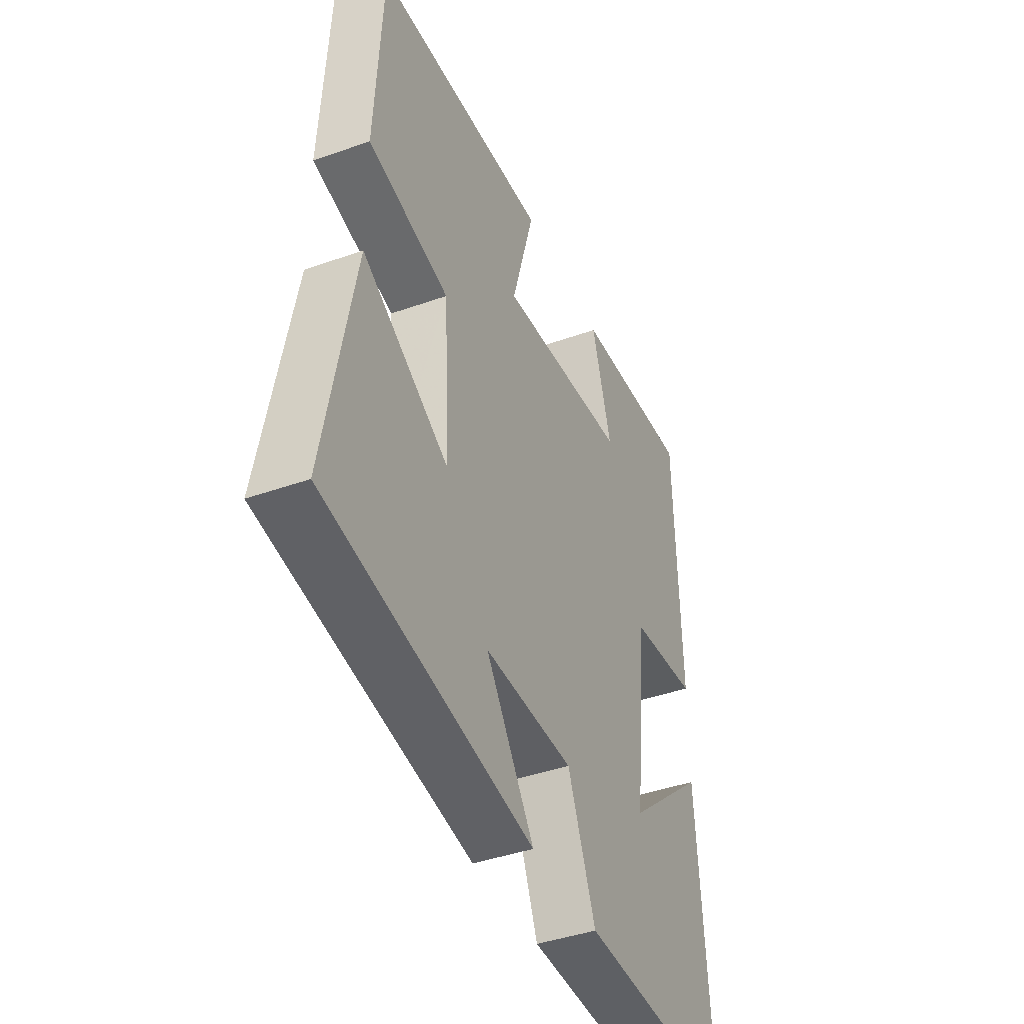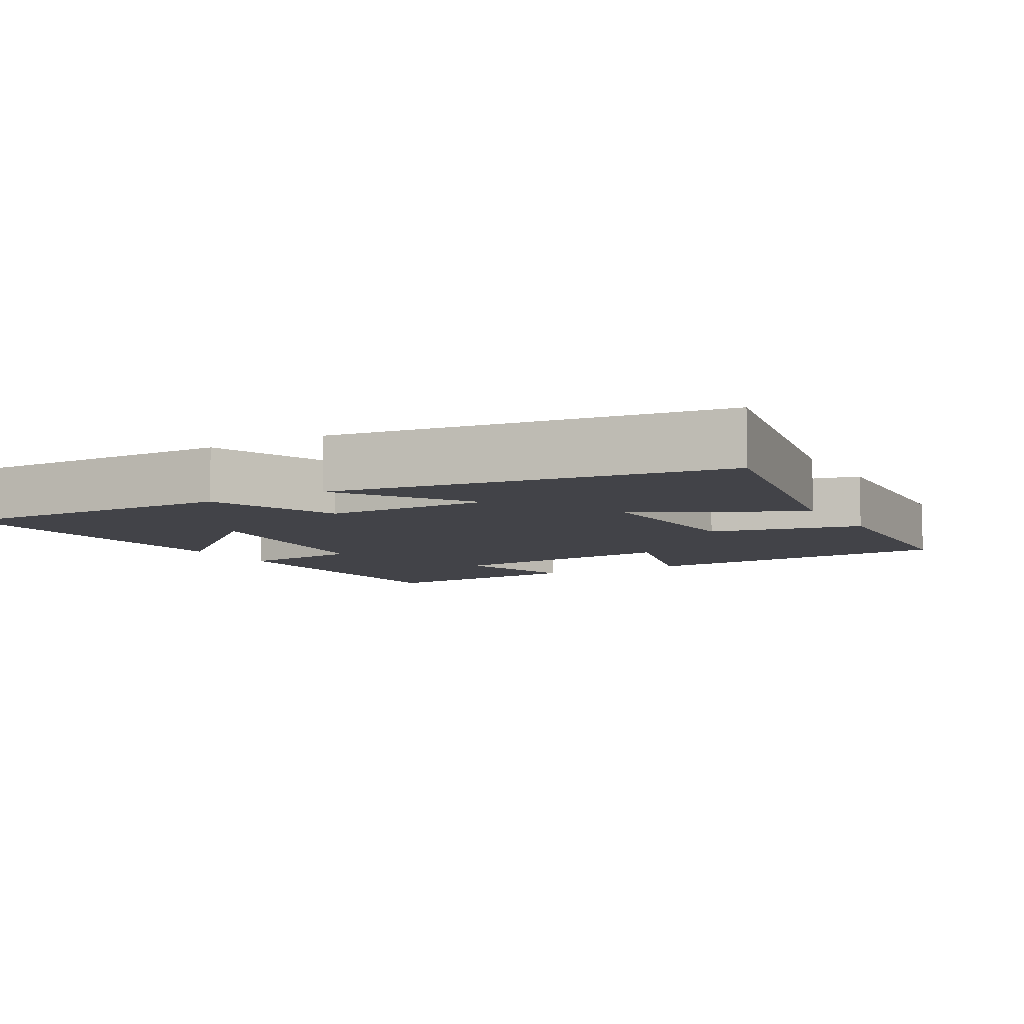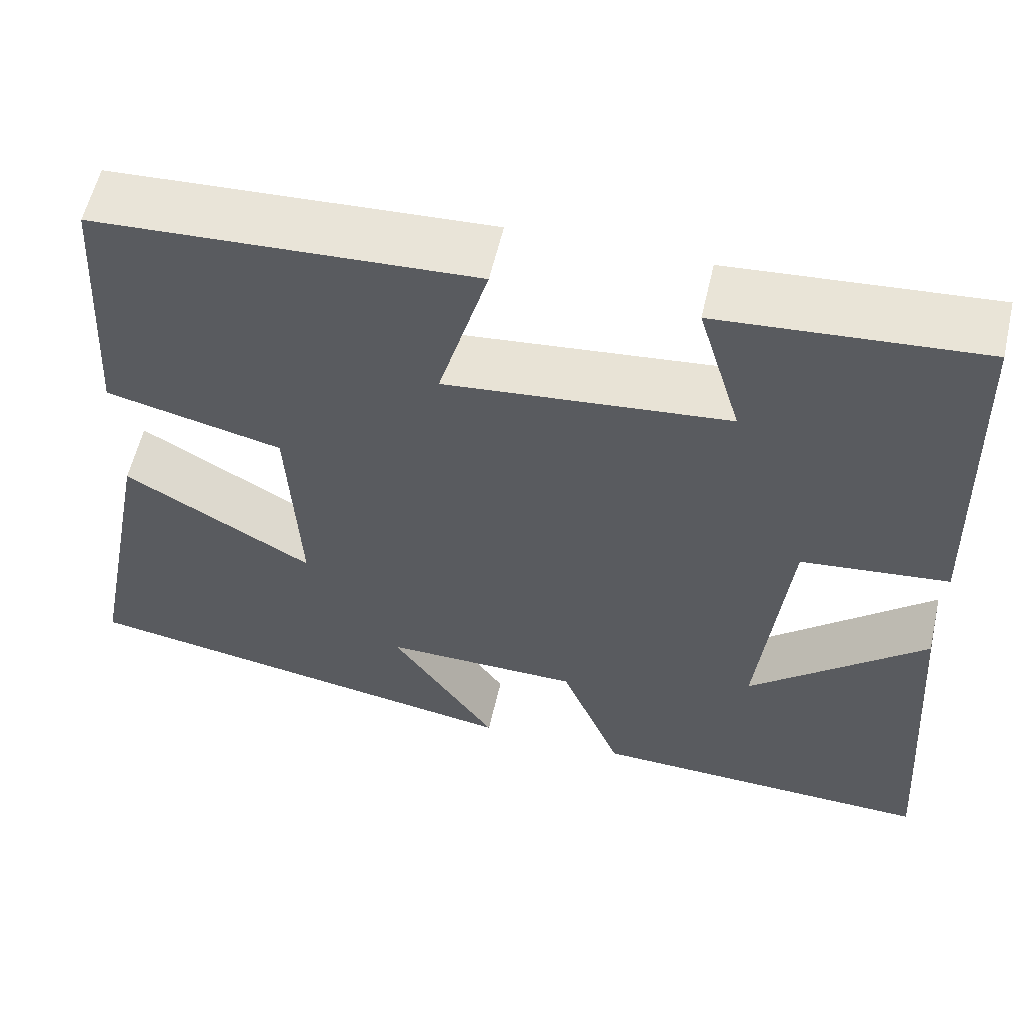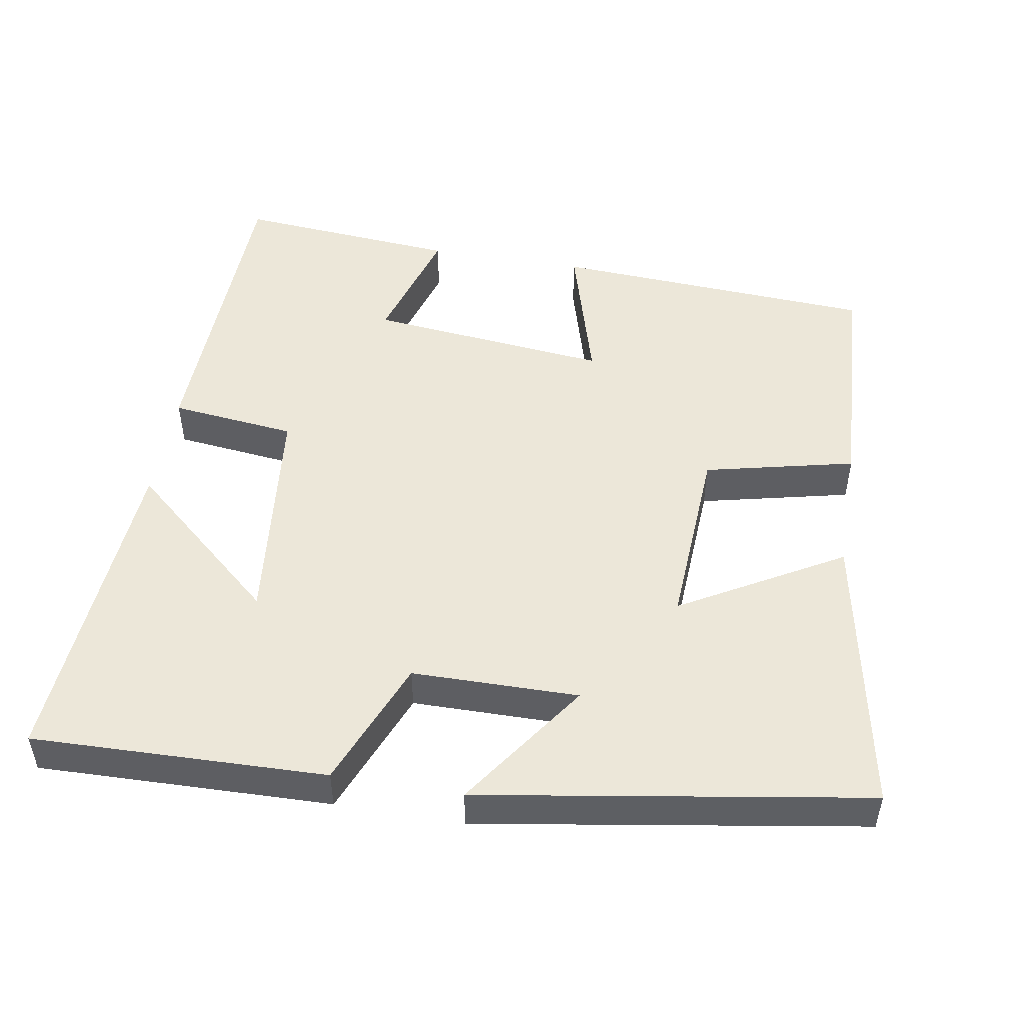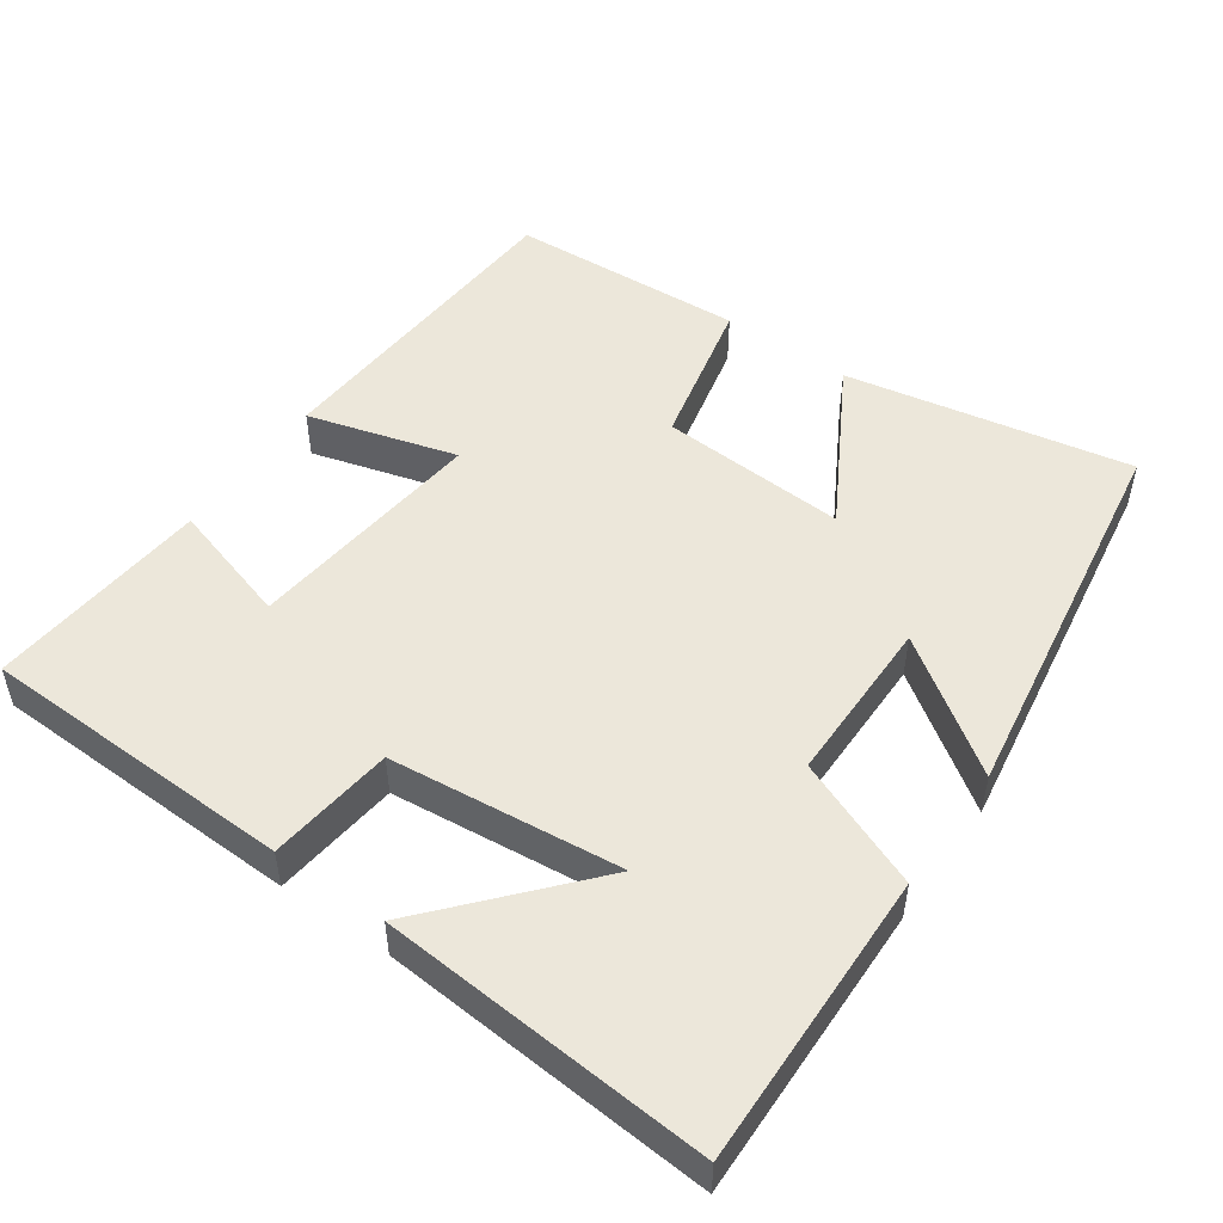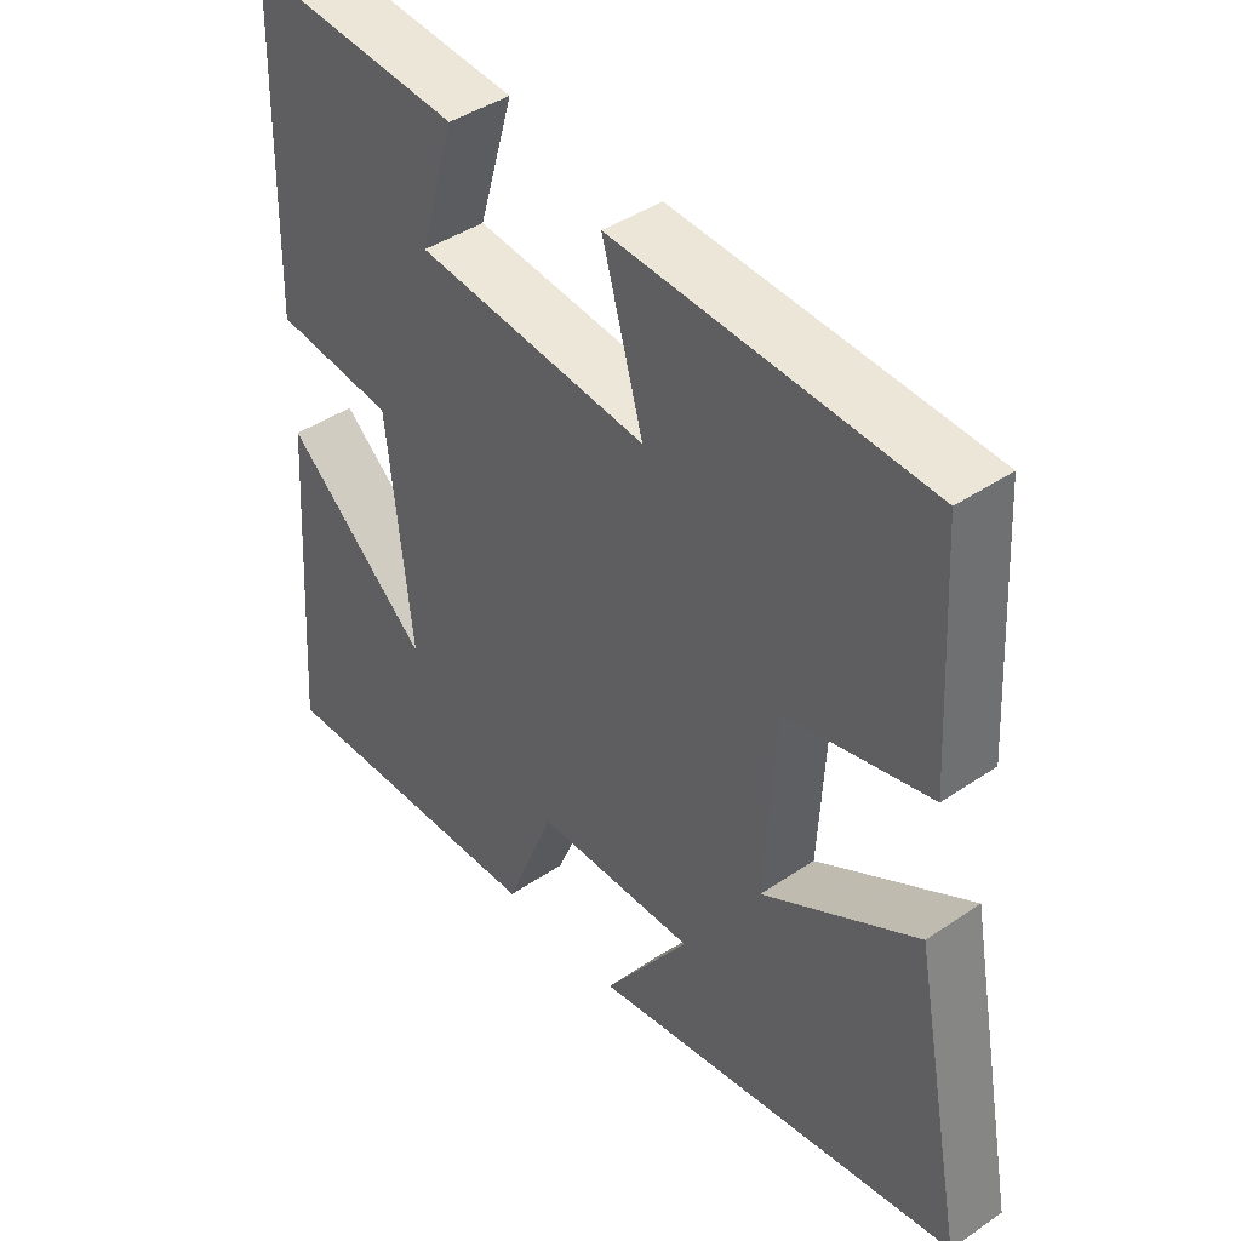
<metadata>
{"format":"obj","ext":"obj","renderer":"f3d","projection":"perspective","resolution":1024,"background":"white","views":[{"elev":-41.5,"azim":-66.7,"up":"+Z"},{"elev":-7.6,"azim":-149.9,"up":"+Y"},{"elev":57.5,"azim":12.9,"up":"+Z"},{"elev":49.8,"azim":-170.3,"up":"+Y"},{"elev":50.3,"azim":125.3,"up":"+Y"},{"elev":42.4,"azim":-129.2,"up":"+Z"}]}
</metadata>
<code>
v 0.488 0.07 0.525
v 0.5 0.07 0.095
v 0.328 0.07 0.076
v 0.294 0.07 -0.24
v 0.5 0.07 -0.061
v 0.532 0.07 -0.511
v 0.13 0.07 -0.5
v 0.059 0.07 -0.324
v -0.169 0.07 -0.322
v -0.046 0.07 -0.5
v -0.575 0.07 -0.414
v -0.5 0.07 -0.025
v -0.28 0.07 -0.151
v -0.294 0.07 0.105
v -0.5 0.07 0.153
v -0.481 0.07 0.475
v -0.038 0.07 0.5
v -0.096 0.07 0.297
v 0.234 0.07 0.331
v 0.184 0.07 0.5
v 0.488 0 0.525
v 0.5 0 0.095
v 0.328 0 0.076
v 0.294 0 -0.24
v 0.5 0 -0.061
v 0.532 0 -0.511
v 0.13 0 -0.5
v 0.059 0 -0.324
v -0.169 0 -0.322
v -0.046 0 -0.5
v -0.575 0 -0.414
v -0.5 0 -0.025
v -0.28 0 -0.151
v -0.294 0 0.105
v -0.5 0 0.153
v -0.481 0 0.475
v -0.038 0 0.5
v -0.096 0 0.297
v 0.234 0 0.331
v 0.184 0 0.5
f 1 2 3
f 20 1 3
f 19 20 3
f 18 19 3 4
f 16 17 18
f 15 16 18
f 14 15 18
f 13 14 18 4
f 11 12 13
f 9 10 11
f 9 11 13
f 8 9 13 4
f 4 5 6 7
f 4 7 8
f 23 22 21
f 23 21 40
f 23 40 39
f 24 23 39 38
f 38 37 36
f 38 36 35
f 38 35 34
f 24 38 34 33
f 33 32 31
f 31 30 29
f 33 31 29
f 24 33 29 28
f 27 26 25 24
f 28 27 24
f 1 21 22 2
f 2 22 23 3
f 3 23 24 4
f 4 24 25 5
f 5 25 26 6
f 6 26 27 7
f 7 27 28 8
f 8 28 29 9
f 9 29 30 10
f 10 30 31 11
f 11 31 32 12
f 12 32 33 13
f 13 33 34 14
f 14 34 35 15
f 15 35 36 16
f 16 36 37 17
f 17 37 38 18
f 18 38 39 19
f 19 39 40 20
f 20 40 21 1

</code>
